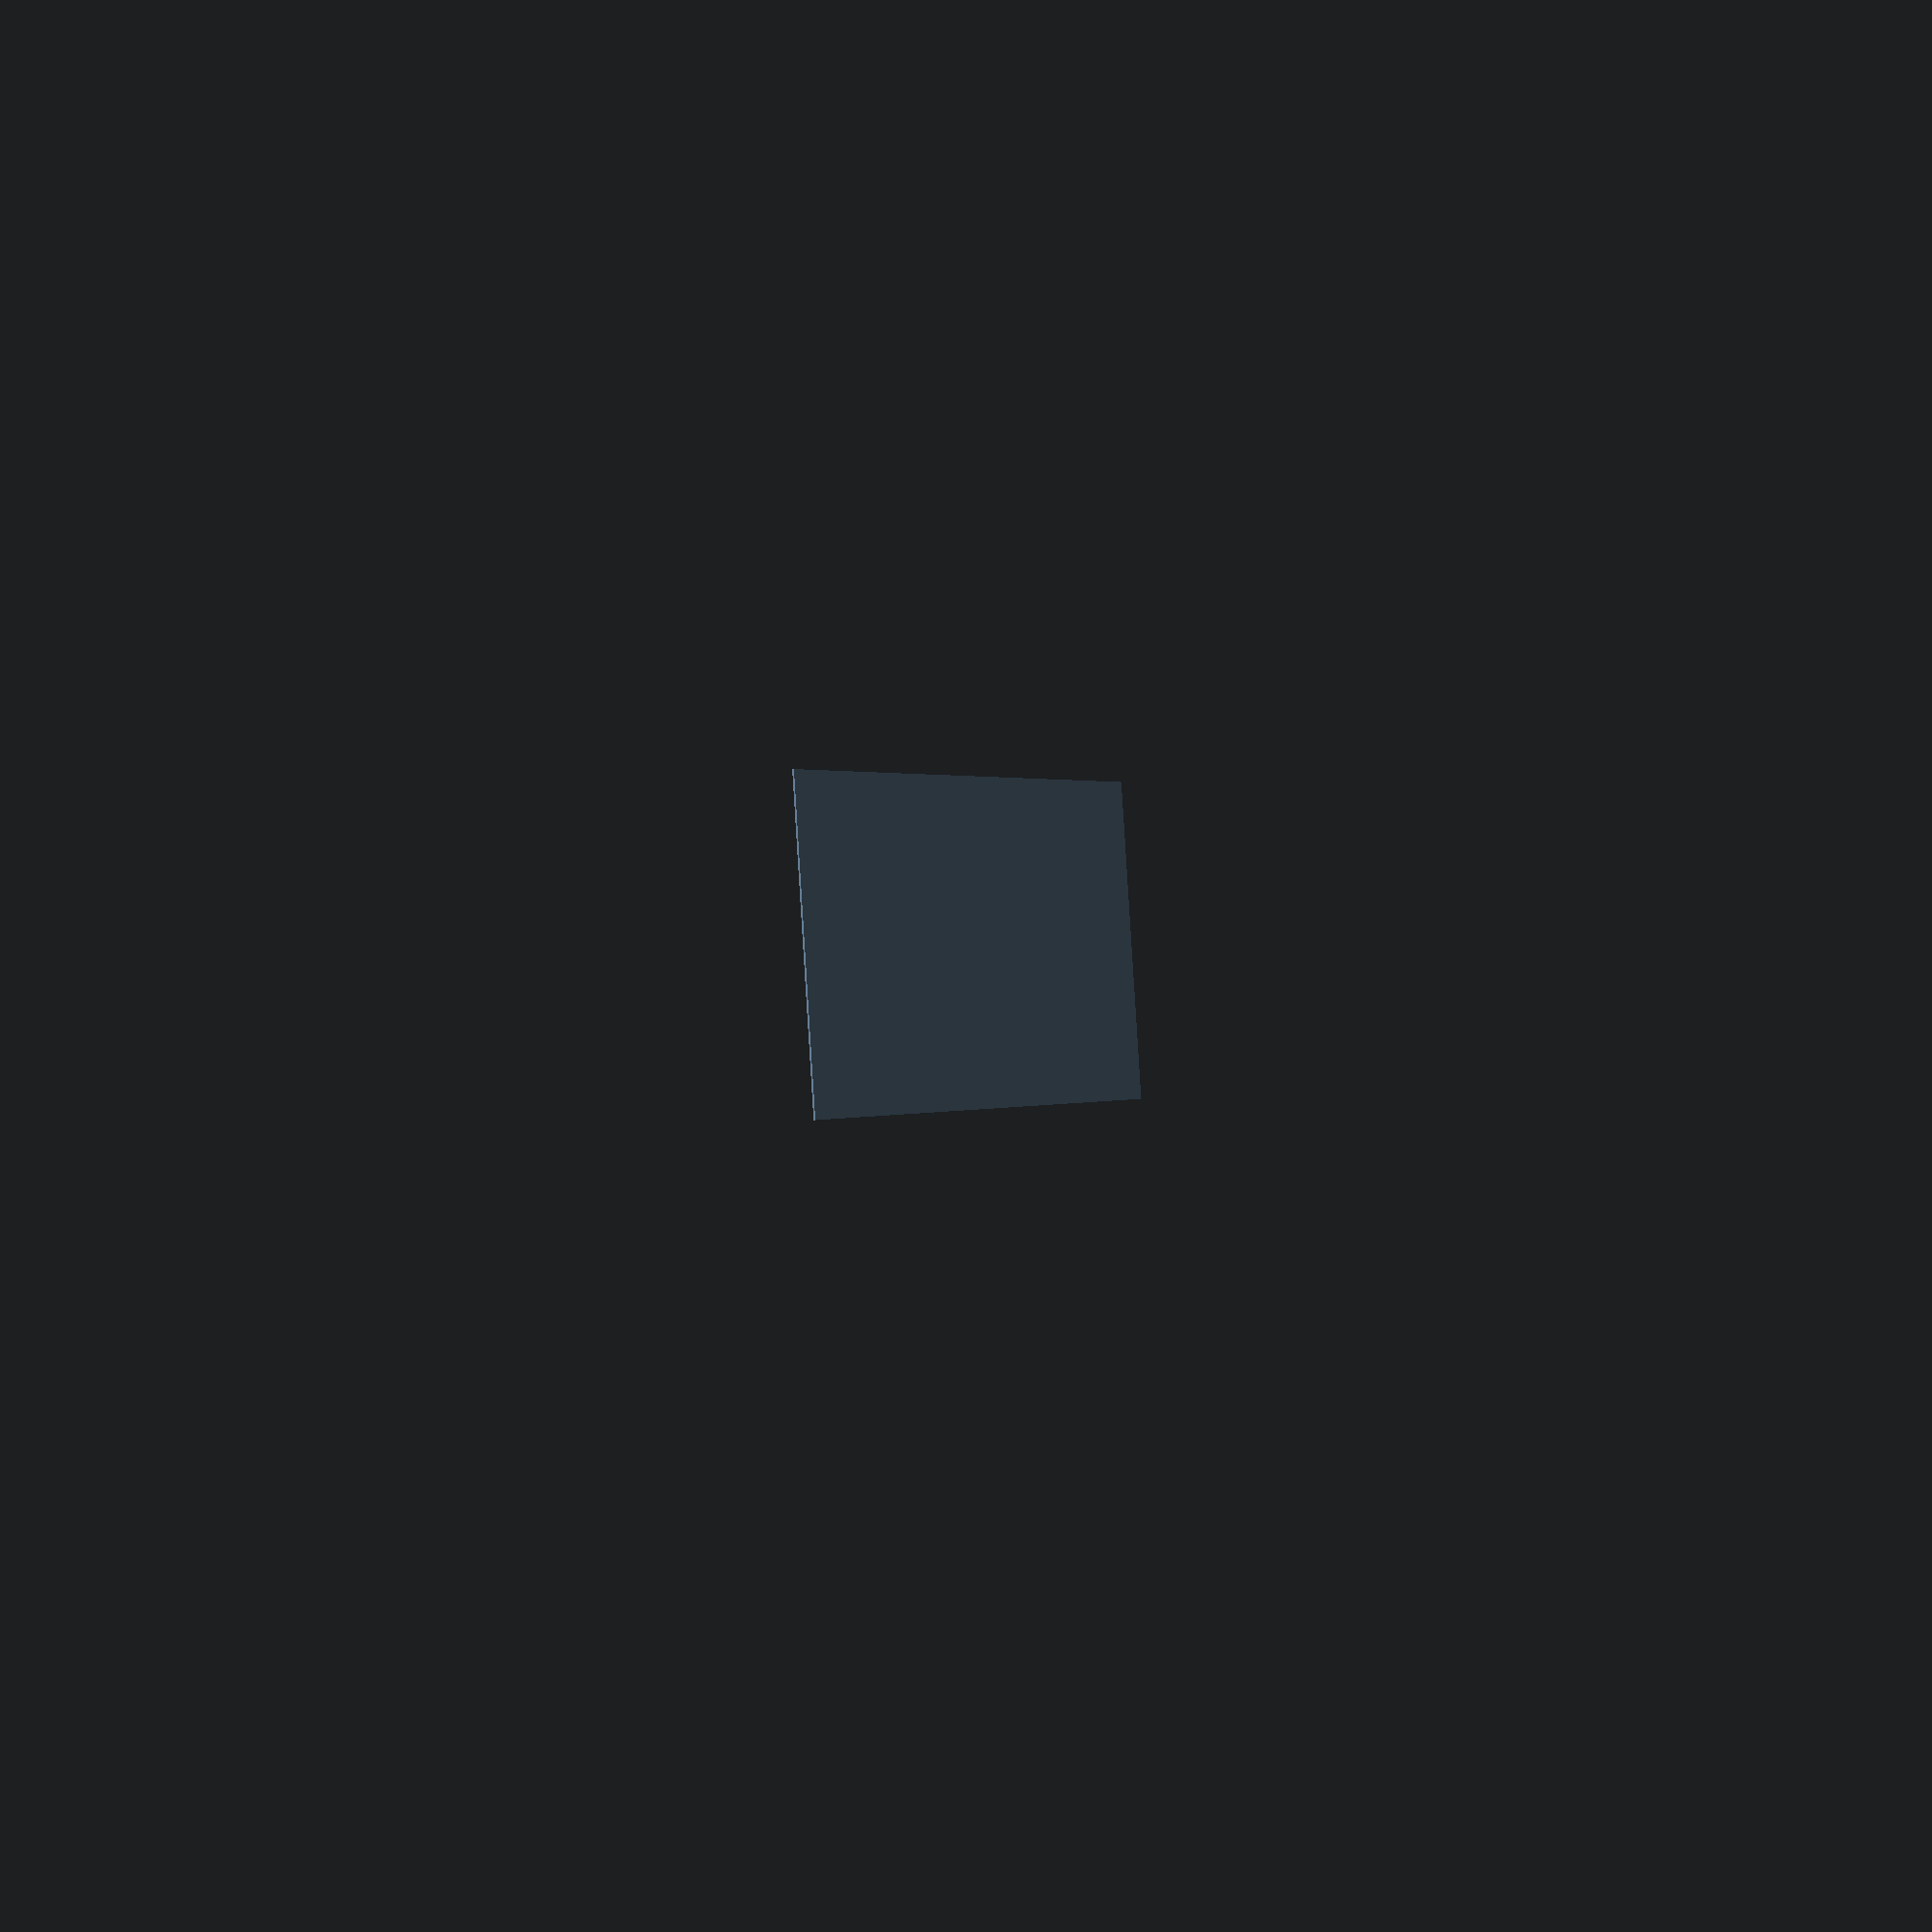
<openscad>
//open source chissel

//Length of chissel handle
L=100; //[0:200]

// Length of tip
t= 30; //[0:100]

//Width of chissel handle
w=20; //[0:50]

//Height of chissel handle
h=20; //[0:20]

// Width of blade
b=20;// [0:50]

// Minimum printing step height
a=0.1; //

translate([0,0,w/2])

union(){
cube([L,h,w], center=true);
hull(){
translate([L/2,0,0])cube([1,h,w], center=true);
rotate([0,0,90])translate([0,-t-L/2,-w/2])cube([b,a,a], center=true);
}
}
</openscad>
<views>
elev=282.0 azim=259.6 roll=266.4 proj=p view=solid
</views>
